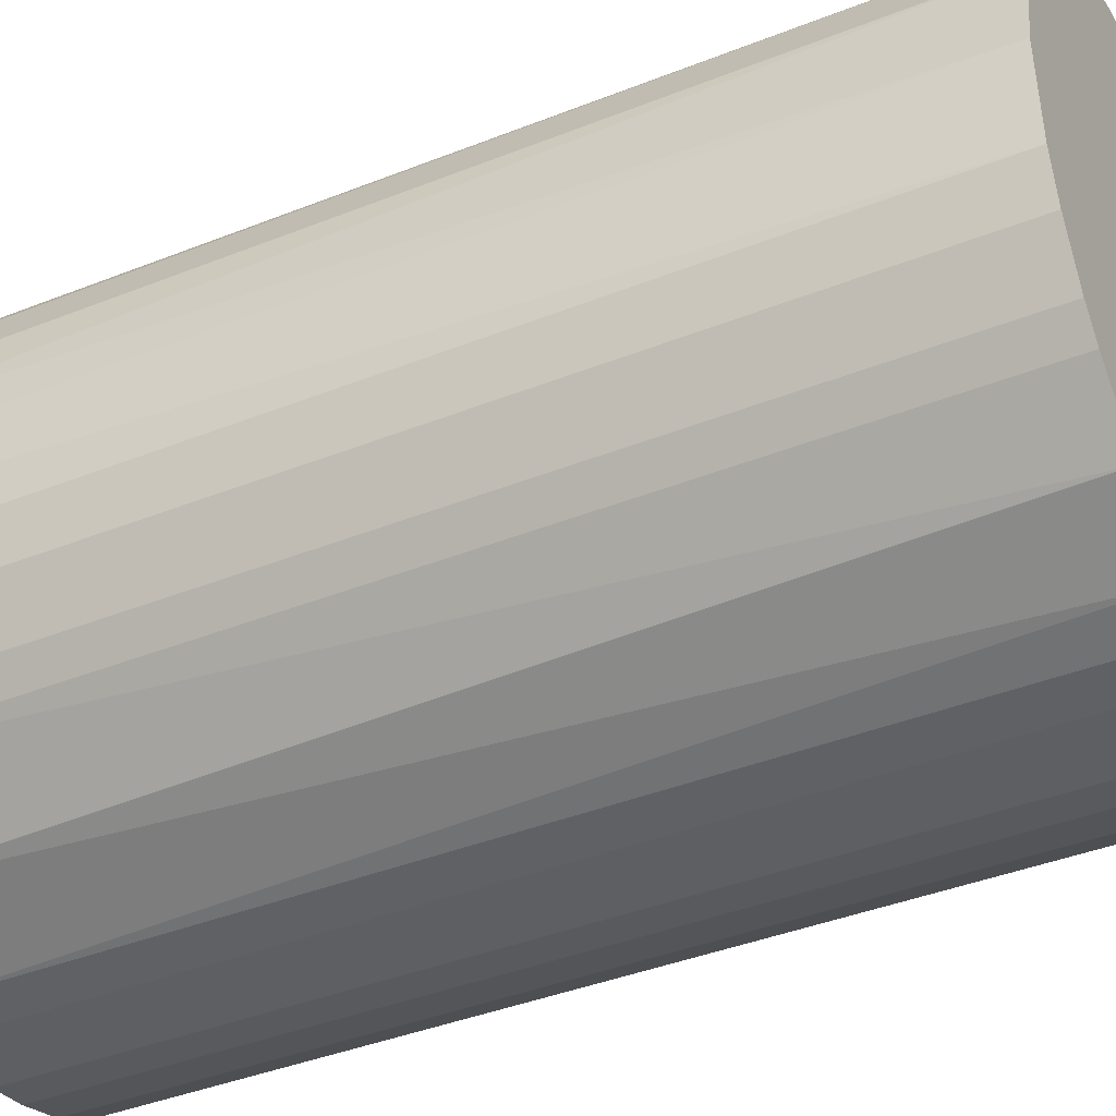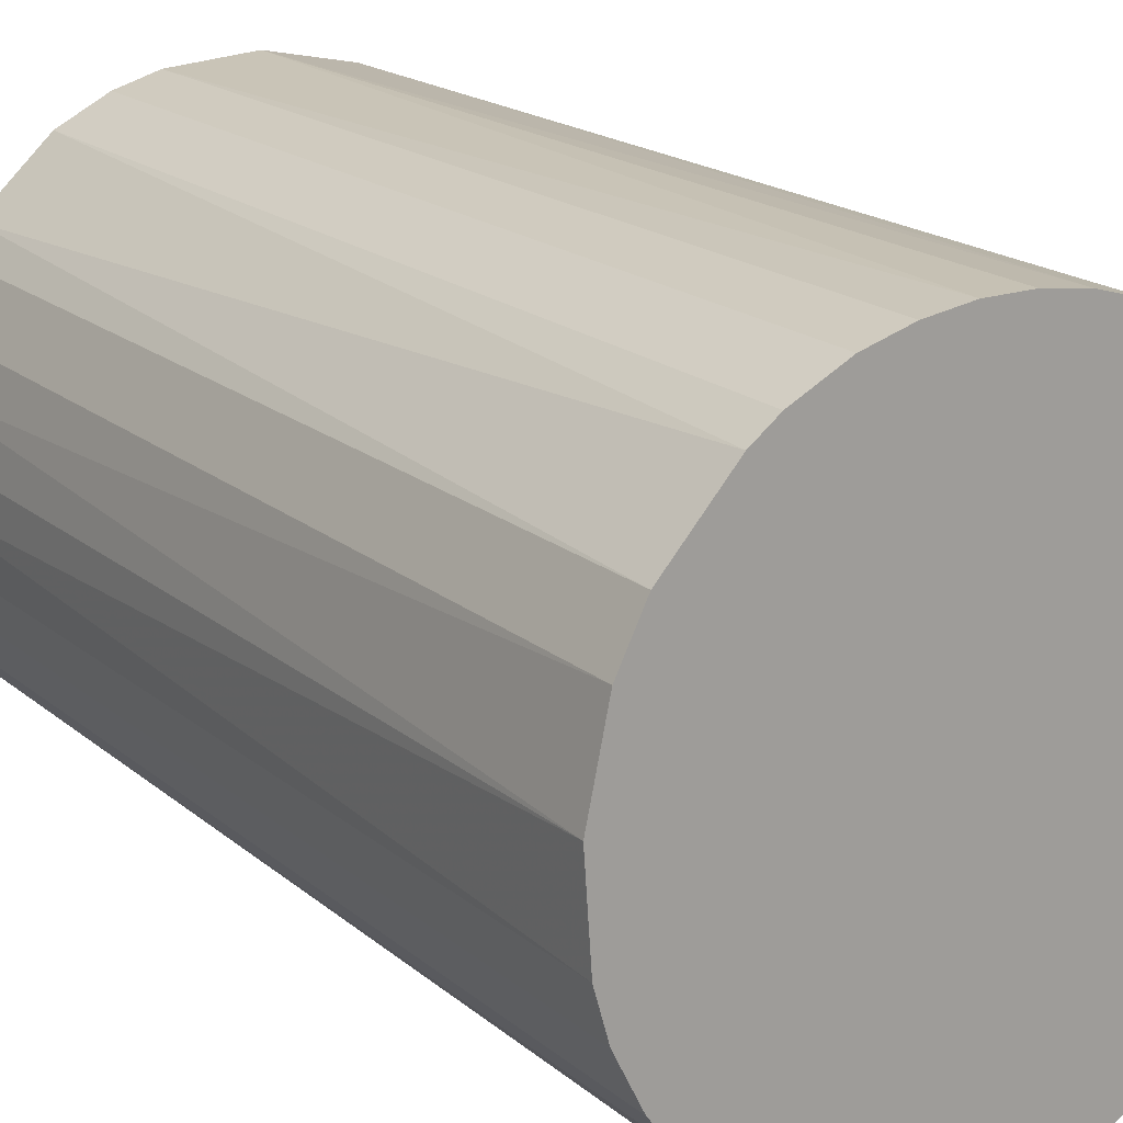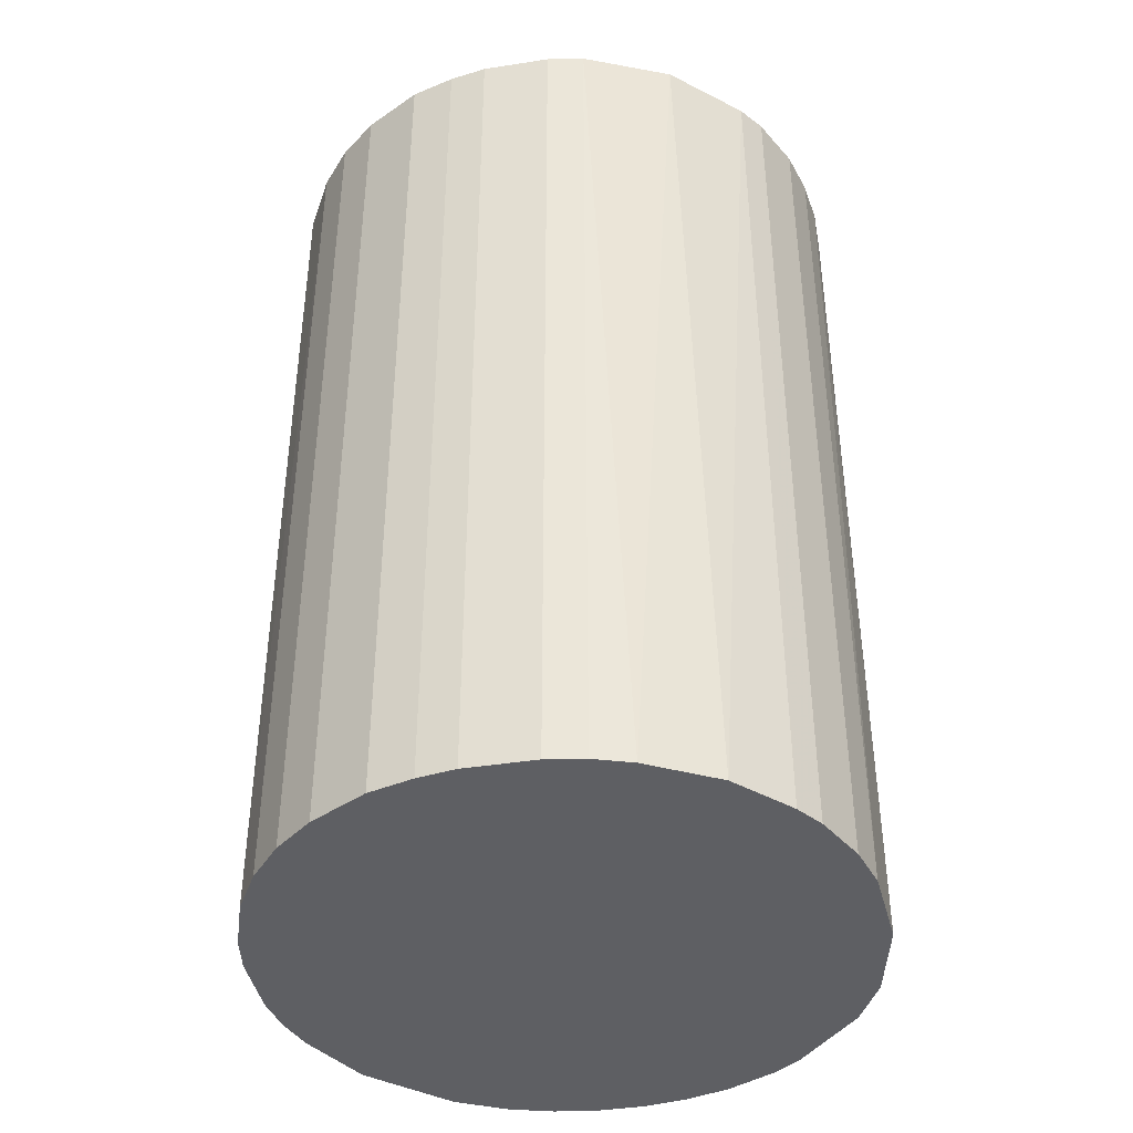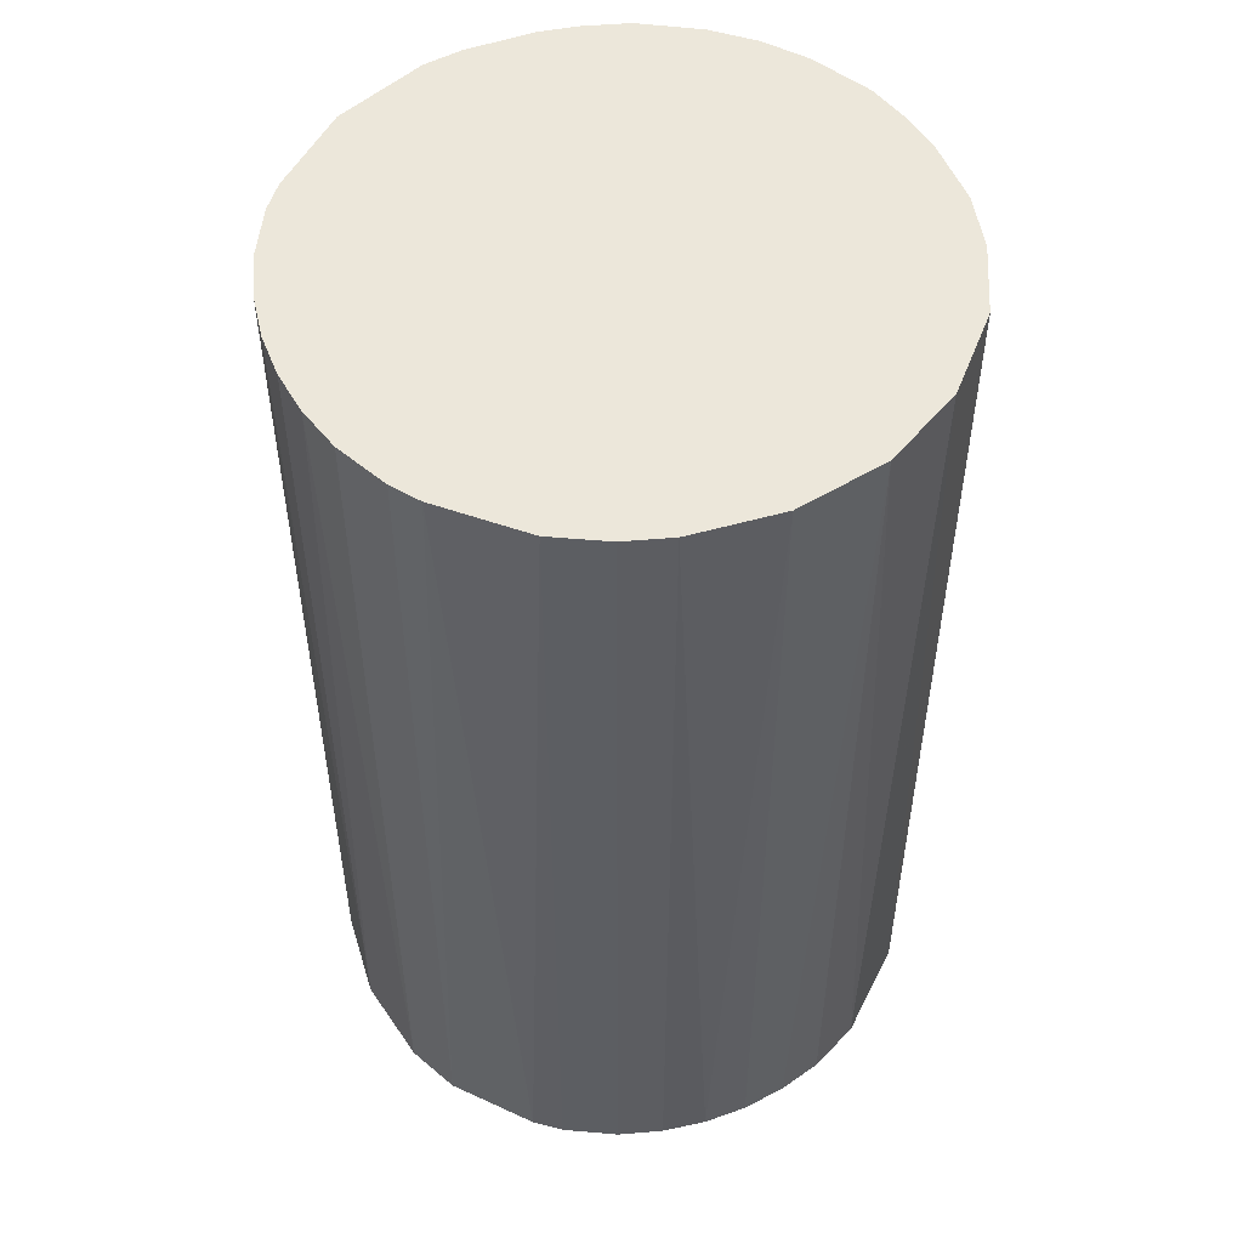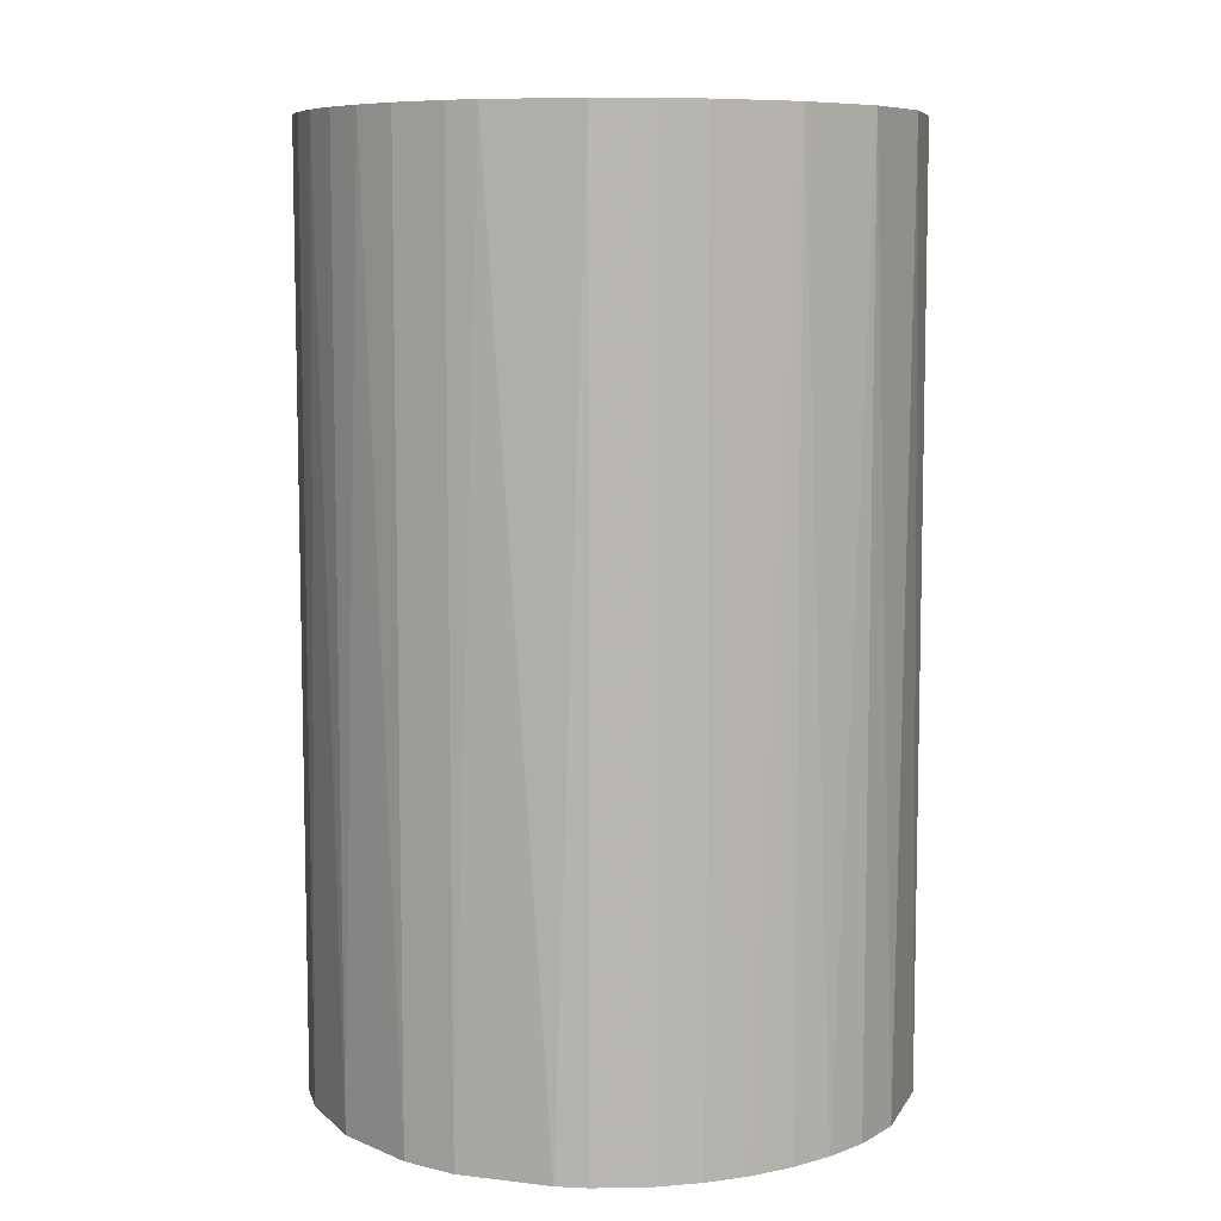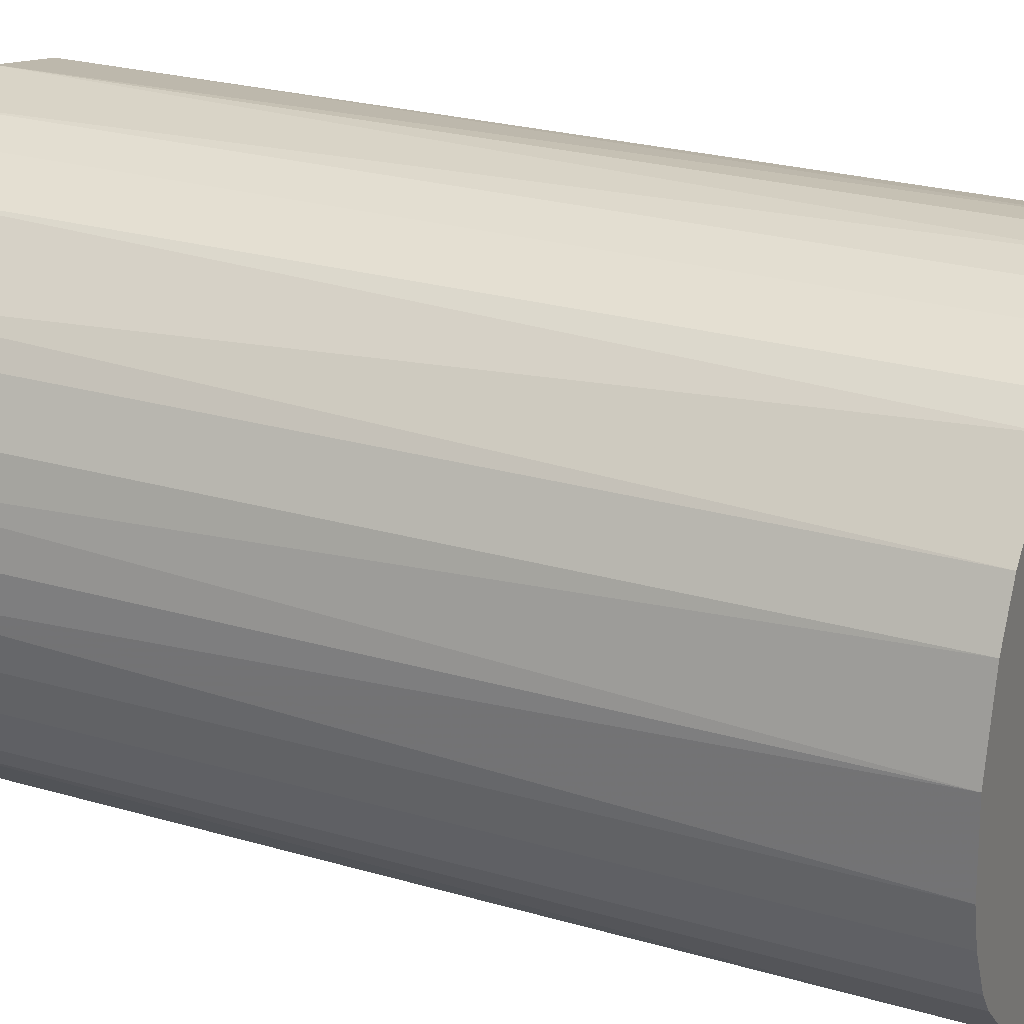
<metadata>
{"format":"obj","ext":"obj","renderer":"f3d","projection":"perspective","resolution":1024,"background":"white","views":[{"elev":-39.9,"azim":116.3,"up":"+Y"},{"elev":18.6,"azim":146.6,"up":"+Y"},{"elev":-41.3,"azim":10.7,"up":"+Z"},{"elev":51.6,"azim":158.8,"up":"+Z"},{"elev":8.1,"azim":150.7,"up":"+Z"},{"elev":25.6,"azim":114.8,"up":"+Y"}]}
</metadata>
<code>
o convex_0
v -0.001896 0.02606 0.04138
v -0.003016 -0.02595 -0.04138
v -0.006371 -0.02539 -0.04138
v 0.005929 0.0255 -0.04138
v 0.0255 -0.005811 0.04138
v -0.02539 -0.006366 0.04138
v -0.02427 0.009839 -0.04138
v 0.0255 -0.005811 -0.04138
v 0.006489 -0.02539 0.04138
v 0.02215 0.01432 0.04138
v -0.01644 0.02047 0.04138
v -0.02371 -0.0114 -0.04138
v -0.01532 -0.02147 0.04138
v 0.01599 -0.02091 -0.04138
v 0.02438 0.009844 -0.04138
v -0.009726 0.02438 -0.04138
v 0.02047 -0.01644 0.04138
v 0.01432 0.02214 0.04138
v -0.02483 0.008164 0.04138
v 0.01655 0.02046 -0.04138
v -0.02595 -0.003011 -0.04138
v -0.006371 -0.02539 0.04138
v -0.01532 -0.02147 -0.04138
v 0.02606 0.002014 0.04138
v -0.02091 0.01599 -0.04138
v -0.02147 -0.01532 0.04138
v 0.006489 -0.02539 -0.04138
v 0.02215 -0.0142 -0.04138
v 0.01432 -0.02203 0.04138
v 0.005929 0.0255 0.04138
v -0.02203 0.01431 0.04138
v -0.02595 0.003129 0.04138
v -0.009726 0.02438 0.04138
v 0.02606 0.002014 -0.04138
v -0.001896 0.02606 -0.04138
v -0.0142 0.02214 -0.04138
v -0.01868 -0.01867 -0.04138
v 0.009844 0.02438 -0.04138
v 0.02438 -0.009726 0.04138
v 0.02215 0.01432 -0.04138
v -0.02595 0.003129 -0.04138
v 0.003134 -0.02595 0.04138
v 0.0255 0.005929 0.04138
v -0.01029 -0.02427 -0.04138
v 0.009844 -0.02427 -0.04138
v 0.02047 0.01655 0.04138
v -0.01029 -0.02427 0.04138
v -0.02427 -0.01028 0.04138
v -0.005811 0.0255 -0.04138
v 0.02606 -0.001896 0.04138
v 0.002014 0.02606 -0.04138
v 0.009844 0.02438 0.04138
v -0.02539 -0.006366 -0.04138
v 0.02438 -0.009726 -0.04138
v 0.02438 0.009844 0.04138
v -0.01868 -0.01867 0.04138
v -0.02147 -0.01532 -0.04138
v -0.003016 -0.02595 0.04138
v 0.003134 -0.02595 -0.04138
v -0.02595 -0.003011 0.04138
v -0.02539 0.006484 -0.04138
v 0.02215 -0.0142 0.04138
v 0.02047 -0.01644 -0.04138
v 0.01432 0.02214 -0.04138
f 38 18 64
f 2 3 4
f 5 1 6
f 4 3 7
f 2 4 8
f 5 6 9
f 1 5 10
f 6 1 11
f 7 3 12
f 9 6 13
f 2 8 14
f 8 4 15
f 4 7 16
f 5 9 17
f 1 10 18
f 6 11 19
f 15 4 20
f 7 12 21
f 3 2 22
f 9 13 22
f 12 3 23
f 10 5 24
f 16 7 25
f 13 6 26
f 2 14 27
f 14 8 28
f 17 9 29
f 14 17 29
f 1 18 30
f 7 19 31
f 19 11 31
f 25 7 31
f 11 25 31
f 6 19 32
f 11 1 33
f 8 15 34
f 4 16 35
f 16 25 36
f 25 11 36
f 11 33 36
f 33 16 36
f 12 23 37
f 23 13 37
f 20 4 38
f 4 30 38
f 8 5 39
f 5 17 39
f 10 15 40
f 15 20 40
f 7 21 41
f 21 32 41
f 9 22 42
f 27 9 42
f 10 24 43
f 34 15 43
f 24 34 43
f 3 22 44
f 23 3 44
f 13 23 44
f 9 27 45
f 27 14 45
f 29 9 45
f 14 29 45
f 18 10 46
f 20 18 46
f 10 40 46
f 40 20 46
f 22 13 47
f 44 22 47
f 13 44 47
f 26 6 48
f 12 26 48
f 33 1 49
f 16 33 49
f 1 35 49
f 35 16 49
f 5 8 50
f 24 5 50
f 8 34 50
f 34 24 50
f 1 30 51
f 30 4 51
f 35 1 51
f 4 35 51
f 30 18 52
f 18 38 52
f 38 30 52
f 6 21 53
f 21 12 53
f 48 6 53
f 12 48 53
f 28 8 54
f 8 39 54
f 15 10 55
f 10 43 55
f 43 15 55
f 13 26 56
f 37 13 56
f 26 37 56
f 26 12 57
f 12 37 57
f 37 26 57
f 22 2 58
f 2 42 58
f 42 22 58
f 2 27 59
f 42 2 59
f 27 42 59
f 21 6 60
f 6 32 60
f 32 21 60
f 19 7 61
f 32 19 61
f 7 41 61
f 41 32 61
f 39 17 62
f 28 54 62
f 54 39 62
f 17 14 63
f 14 28 63
f 62 17 63
f 28 62 63
f 18 20 64
f 20 38 64

</code>
